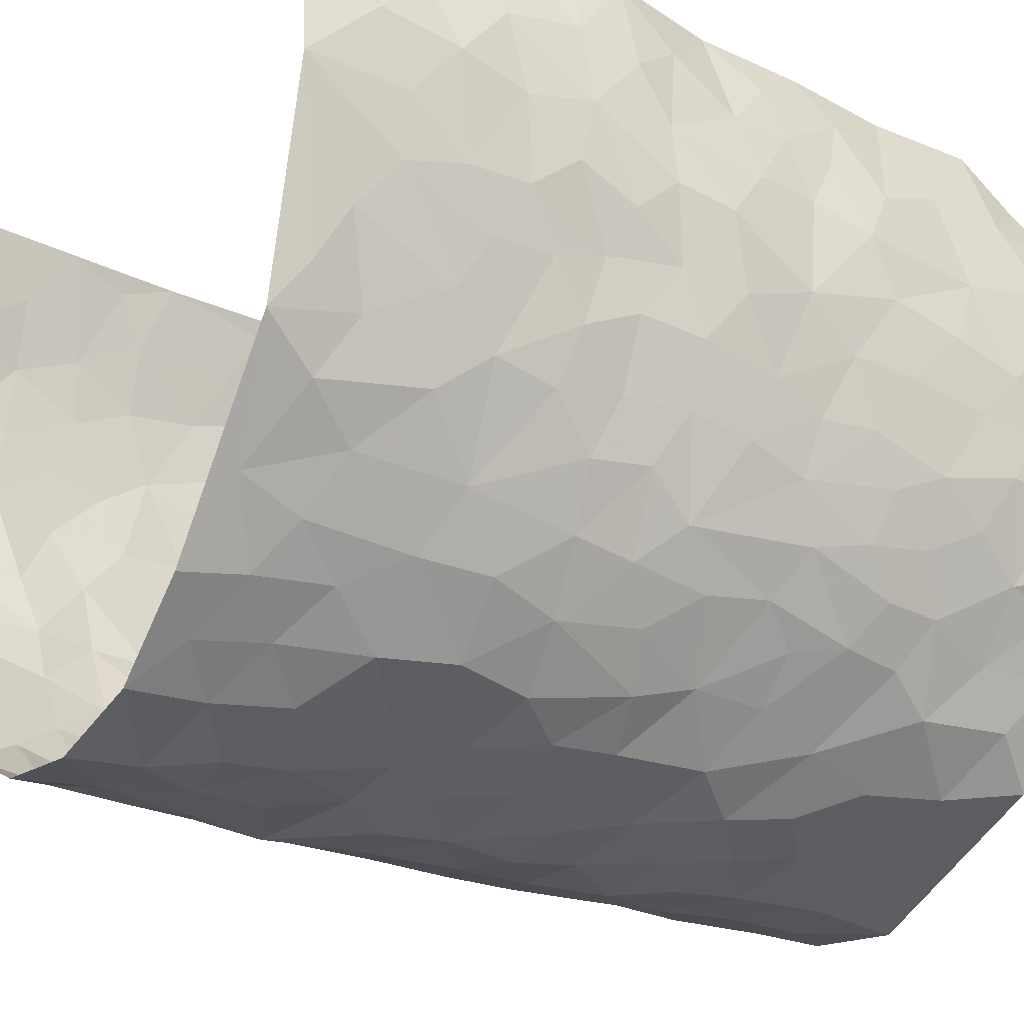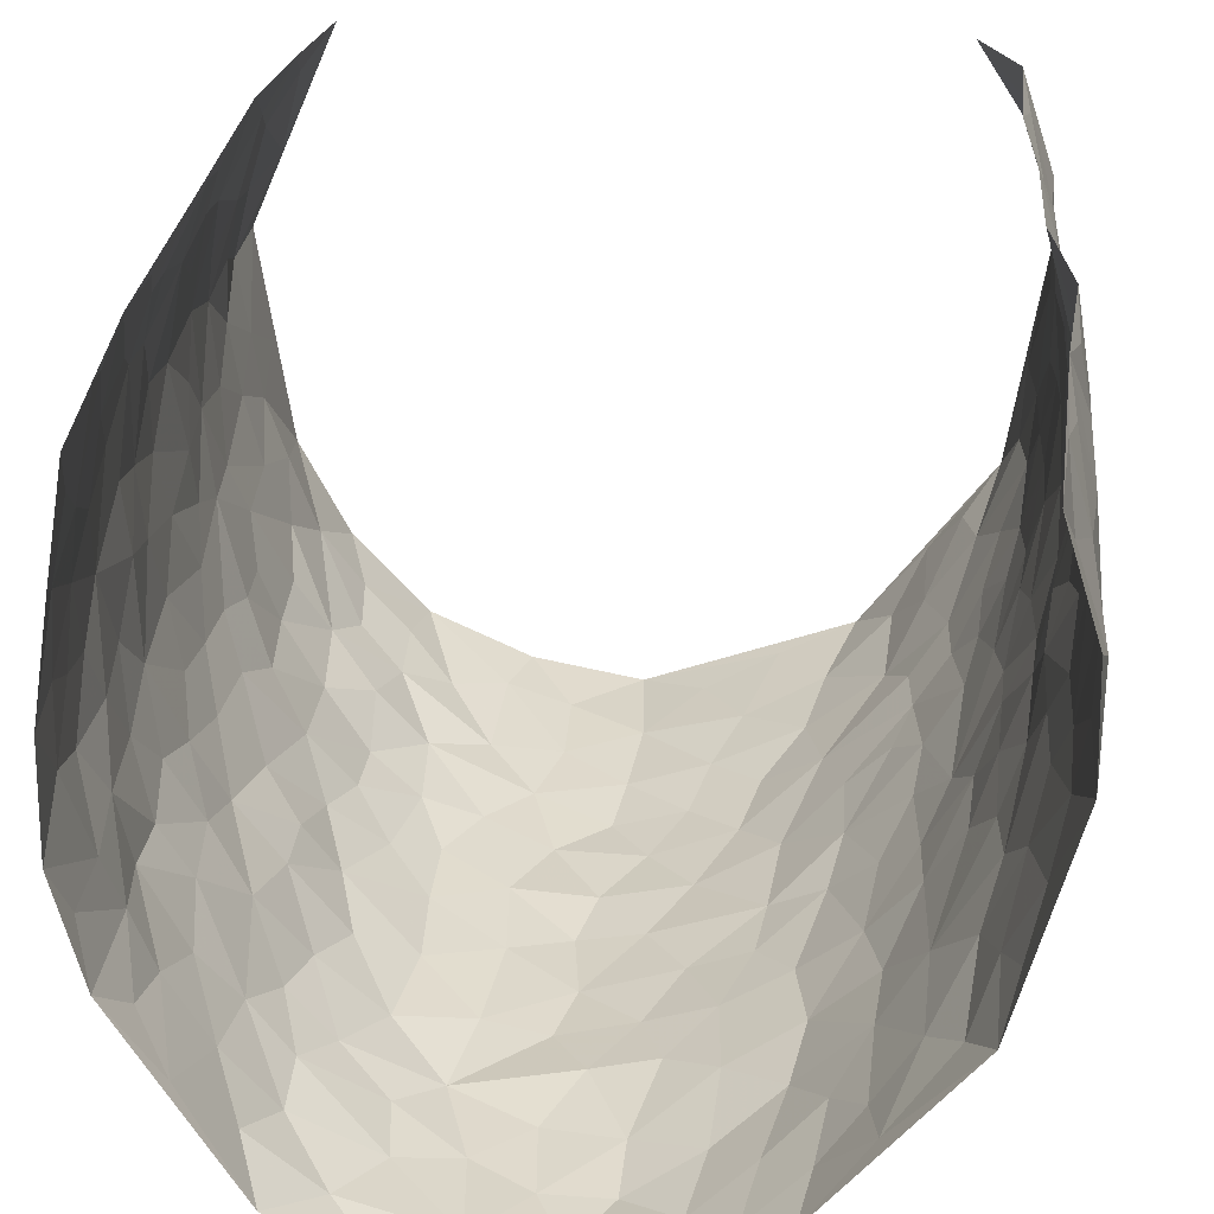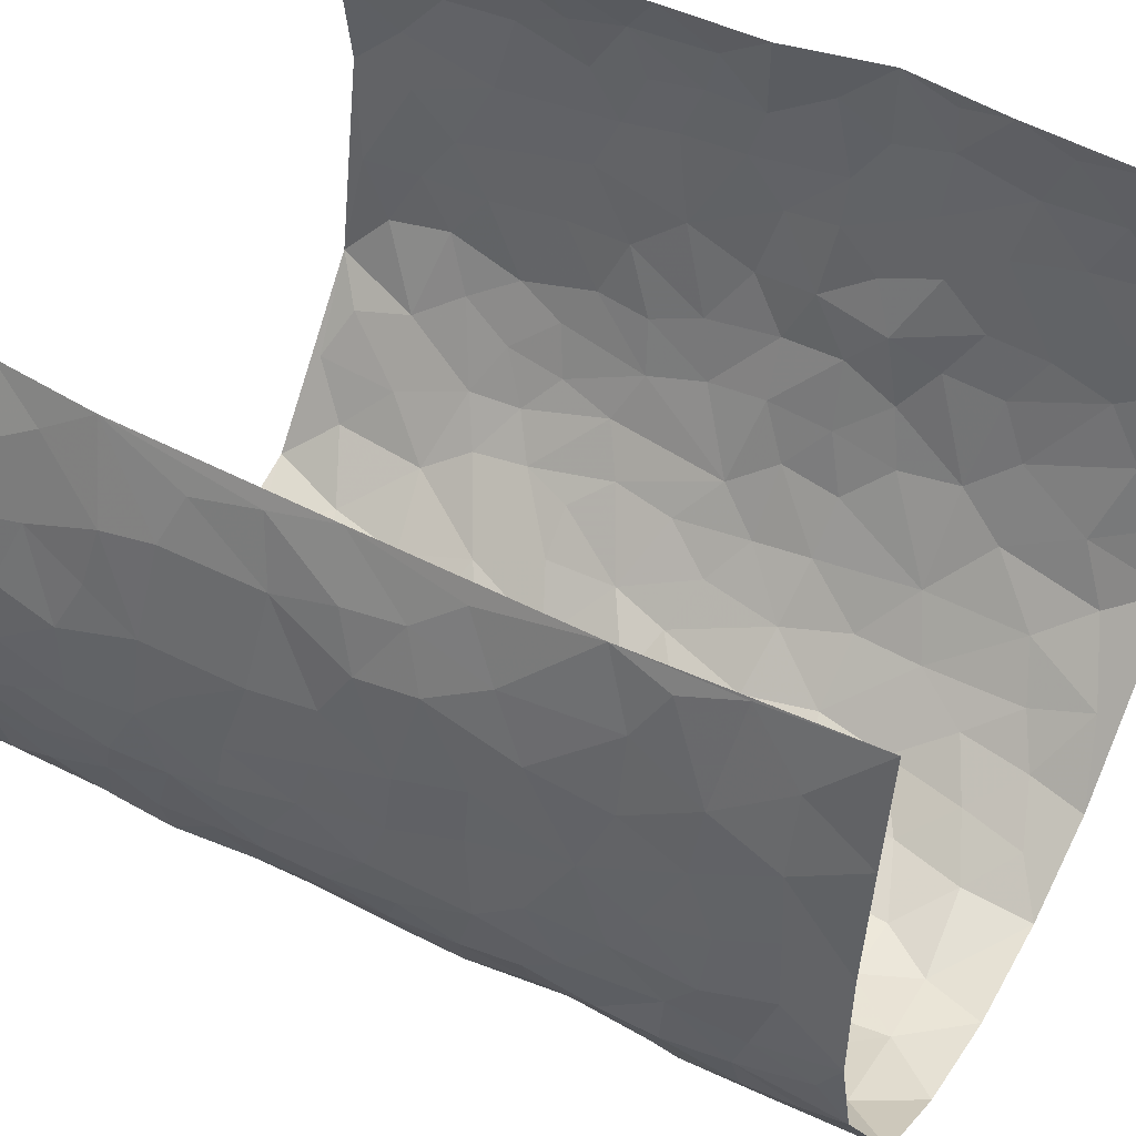
<metadata>
{"format":"obj","ext":"obj","renderer":"f3d","projection":"perspective","resolution":1024,"background":"white","views":[{"elev":-28.0,"azim":-124.3,"up":"+Z"},{"elev":29.3,"azim":-174.9,"up":"+Z"},{"elev":47.2,"azim":119.5,"up":"+Z"}]}
</metadata>
<code>
v -0.3238 0.0273 0.4236
v -0.3755 1.014 0.4251
v 0.3069 0.005237 0.415
v 0.3487 0.9959 0.4287
v -0.4102 0.4071 0.2556
v -0.377 0.5183 0.4337
v -0.402 0.3735 0.3173
v -0.00218 -0.0009964 -0.3324
v -0.3633 0.269 0.4352
v -0.391 0.3548 0.3821
v -0.4113 0.01543 0.2001
v -0.3653 0.1443 0.4387
v -0.4139 0.3054 0.1707
v -0.3891 0.01817 0.3203
v -0.4072 0.304 0.302
v -0.3754 0.01064 -0.04365
v -0.3728 0.2061 0.4173
v -0.264 0.171 -0.2124
v -0.4172 0.336 0.2372
v -0.402 0.136 0.3269
v -0.3721 0.08212 0.3833
v -0.4085 0.07911 0.2604
v -0.4109 0.139 0.1351
v -0.4086 0.08826 0.1881
v -0.3979 0.2235 0.3359
v -0.3879 0.2872 0.3695
v -0.4077 0.1913 0.232
v -0.4138 0.222 0.1536
v -0.4071 0.5037 0.322
v -0.374 0.3935 0.436
v -0.4171 1.012 0.183
v -0.388 0.2318 -0.002512
v 0.2403 0.1538 -0.2447
v -0.3883 0.7656 0.431
v -0.3012 0.3989 -0.1532
v -0.4179 0.7669 0.236
v -0.4232 0.8459 0.2518
v -0.3906 0.4526 0.04023
v -0.3877 0.6161 0.05797
v -0.3582 1.006 -0.05714
v -0.401 0.7034 0.4115
v -0.4017 0.5738 0.1186
v -0.3085 0.7602 -0.1392
v -0.3755 0.2886 -0.0286
v -0.3557 0.2328 -0.07355
v -0.3719 0.1707 -0.03982
v -0.3398 0.6443 -0.08744
v -0.3002 0.566 -0.1583
v 0.1698 0.4698 -0.3106
v -0.2871 0.2258 -0.18
v -0.1904 0.6131 -0.2714
v -0.3031 0.6357 -0.1514
v -0.2697 0.06124 -0.2022
v -0.3952 0.7211 0.08242
v -0.3246 0.2003 -0.1302
v -0.4173 0.6329 0.3284
v -0.03408 0.3463 -0.332
v 0.06165 0.3362 -0.337
v 0.2712 0.4477 -0.2241
v -0.08636 0.5512 -0.3208
v -0.151 0.5574 -0.2922
v 0.1014 0.6267 -0.3364
v -0.4026 0.357 0.0918
v -0.4165 0.5871 0.2049
v -0.3943 0.826 0.4029
v -0.3957 0.1391 0.02173
v -0.3036 0.01777 -0.1443
v -0.417 0.4803 0.2535
v -0.4034 0.1831 0.07856
v -0.3949 0.02951 0.07933
v -0.2319 0.004243 -0.2444
v -0.4027 0.09922 0.07848
v -0.3899 0.06282 0.01096
v -0.338 0.04457 -0.09074
v -0.3512 0.1116 -0.07782
v -0.4136 0.7015 0.3469
v -0.3844 0.8898 0.4203
v -0.4223 0.5222 0.1935
v 0.01212 0.9959 -0.3529
v -0.4195 0.6896 0.258
v -0.3902 0.3249 0.02163
v -0.3698 0.4702 -0.02658
v 0.01427 0.569 -0.3418
v -0.04293 0.4816 -0.332
v 0.008532 0.4172 -0.3366
v -0.1178 0.1282 -0.2943
v -0.3829 0.6797 0.02591
v -0.4044 0.5784 0.3719
v -0.4149 0.7039 0.1865
v -0.3514 0.3045 -0.08526
v -0.4042 0.2783 0.09112
v -0.361 0.6969 -0.03932
v -0.1596 0.4865 -0.2889
v -0.2298 0.4392 -0.2321
v -0.3932 0.6602 0.1043
v -0.01082 0.1146 -0.3296
v -0.3265 0.5175 -0.1156
v -0.2917 0.2932 -0.1733
v -0.2166 0.5064 -0.2523
v -0.1682 0.3831 -0.2853
v -0.3992 0.6414 0.4356
v -0.4112 0.6351 0.1605
v -0.4163 0.594 0.2697
v -0.3012 0.1154 -0.152
v -0.3664 0.5422 -0.01691
v -0.412 0.4181 0.1406
v -0.1242 0.3242 -0.3093
v -0.1424 0.2498 -0.2976
v -0.3626 0.6206 -0.02091
v 0.1199 0.7255 -0.34
v -0.001954 0.2122 -0.3334
v -0.0696 0.2719 -0.3242
v 0.007517 0.2856 -0.3385
v -0.3384 0.371 -0.1022
v -0.1844 0.1857 -0.2704
v -0.409 0.4996 0.1107
v -0.3835 0.3909 0.01679
v -0.363 0.4002 -0.0449
v -0.2635 0.5287 -0.2042
v -0.2271 0.3531 -0.2316
v -0.2932 0.4727 -0.1647
v -0.2048 0.2733 -0.2528
v -0.08453 0.411 -0.3201
v -0.3931 0.542 0.05188
v -0.08831 0.1975 -0.3126
v -0.2022 0.09536 -0.2619
v -0.3278 0.2644 -0.1292
v -0.3933 0.4546 0.3855
v -0.4047 0.4365 0.326
v 0.09766 0.4192 -0.3294
v 0.2022 0.2331 -0.2819
v 0.08972 0.5132 -0.3351
v 0.02601 0.4852 -0.3423
v 0.1685 0.3884 -0.3081
v 0.4032 0.4954 0.2455
v 0.2132 0.4298 -0.277
v 0.2502 0.3092 -0.2478
v 0.1652 0.5634 -0.3133
v 0.1331 0.9946 -0.3321
v -0.252 0.6242 -0.2165
v 0.3373 0.8777 -0.1184
v 0.3645 0.9963 -0.05855
v -0.1918 0.7838 -0.2735
v -0.04866 0.8619 -0.3471
v -0.2723 0.353 -0.187
v -0.3444 0.5739 -0.07637
v -0.07166 0.05151 -0.3088
v -0.1504 0.02269 -0.2773
v 0.1202 -0.002244 -0.3101
v 0.02367 0.8571 -0.3501
v -0.00578 0.6977 -0.3339
v 0.3428 0.1935 -0.1192
v 0.2984 0.2862 -0.1883
v 0.3946 0.5243 0.04334
v 0.3779 0.5445 -0.0221
v 0.354 0.1324 -0.08645
v 0.3765 0.2248 -0.02283
v 0.3357 0.3582 -0.1249
v 0.03214 0.6383 -0.3433
v -0.04959 0.6265 -0.3301
v -0.1296 0.7306 -0.2981
v -0.07458 0.6924 -0.3208
v -0.05023 0.7889 -0.3393
v -0.1221 0.6335 -0.302
v 0.03133 0.7717 -0.3451
v 0.2409 0.9945 -0.2723
v -0.008012 0.9242 -0.3524
v -0.2276 0.8501 -0.2333
v -0.1718 0.882 -0.2778
v -0.2639 0.7858 -0.2008
v -0.2053 1.002 -0.2521
v -0.2052 0.6993 -0.2644
v -0.2698 0.7053 -0.2009
v -0.125 0.8294 -0.3121
v -0.108 0.9973 -0.3281
v 0.2138 0.7426 -0.2827
v 0.1791 0.6635 -0.3105
v 0.2829 0.5918 -0.1966
v 0.2456 0.5195 -0.2512
v 0.2483 0.6624 -0.2482
v 0.3335 0.742 -0.1146
v 0.2978 0.6802 -0.1732
v 0.2637 0.7299 -0.2355
v 0.07899 0.9254 -0.343
v 0.08931 0.8198 -0.3452
v 0.1523 0.8543 -0.3217
v 0.2404 0.8698 -0.2637
v 0.2856 0.7903 -0.2071
v 0.224 0.592 -0.2717
v -0.4085 0.883 0.3333
v -0.4098 0.8286 0.1346
v -0.4166 0.7904 0.3231
v -0.4121 1.014 0.3075
v -0.3903 0.9551 0.3697
v -0.4232 0.9363 0.2617
v -0.4173 0.8988 0.1845
v -0.3912 0.9399 0.05738
v -0.407 0.8977 0.1134
v -0.4085 0.7577 0.1412
v -0.3814 0.8236 0.01501
v -0.3965 0.7918 0.07579
v -0.3604 0.9092 -0.03187
v -0.3043 0.8841 -0.1379
v -0.3748 0.9692 -0.001992
v -0.3468 0.8235 -0.07508
v -0.3351 0.9432 -0.09745
v -0.2698 0.9779 -0.1725
v -0.3654 0.7691 -0.03046
v -0.2604 0.9063 -0.1953
v -0.2175 0.9341 -0.2415
v 0.1618 0.7814 -0.317
v 0.2411 0.801 -0.258
v 0.192 0.9297 -0.3034
v 0.3241 0.8094 -0.1462
v 0.2931 0.8776 -0.1939
v 0.3101 0.9796 -0.1532
v 0.2658 0.9341 -0.235
v 0.3433 0.9457 -0.1022
v 0.3193 0.4903 -0.1552
v 0.2818 0.5254 -0.1966
v 0.3647 0.6018 -0.06184
v 0.3386 0.662 -0.1076
v 0.333 0.5854 -0.134
v 0.3063 0.1873 -0.1784
v 0.3618 0.3316 -0.06225
v 0.3562 0.5197 -0.08445
v 0.3001 0.3844 -0.1832
v -0.1091 0.9136 -0.3217
v -0.1573 0.959 -0.2887
v 0.2854 0.13 -0.2036
v 0.3876 0.01239 0.06657
v 0.1963 0.3289 -0.286
v 0.2518 0.3809 -0.2422
v 0.3931 0.2451 0.03641
v 0.389 0.9969 0.1855
v 0.3424 0.2505 0.4253
v 0.3682 0.8105 -0.05629
v 0.4065 0.4857 0.1713
v 0.3653 0.7449 -0.05845
v 0.3497 0.4991 0.426
v 0.4038 0.2919 0.1221
v 0.3755 0.4654 -0.03745
v 0.4031 0.309 0.2317
v 0.3866 0.413 0.01419
v 0.3696 -0.0001128 -0.05555
v 0.09158 0.2479 -0.3273
v 0.365 0.07454 -0.03767
v 0.1357 0.3145 -0.3155
v 0.3432 0.2638 -0.1255
v 0.3807 0.2636 0.326
v 0.3994 0.46 0.09388
v 0.3859 0.07977 0.03243
v 0.3514 0.4228 -0.09338
v 0.3946 0.3694 0.06014
v 0.2559 0.2291 -0.2236
v 0.3635 0.2687 -0.0662
v 0.2424 0.07521 -0.2401
v 0.3144 -0.0006241 -0.1657
v 0.2323 -0.001087 -0.2575
v 0.1938 0.1107 -0.2816
v 0.06847 0.1656 -0.3264
v 0.1439 0.1852 -0.3095
v 0.3947 0.145 0.06611
v 0.4028 0.4212 0.2305
v 0.4068 0.2191 0.2019
v 0.3964 0.07846 0.1052
v 0.3975 0.3826 0.1222
v 0.404 0.3374 0.1712
v 0.3792 0.3248 0.3382
v 0.4042 0.5663 0.1986
v 0.4062 0.1434 0.1454
v 0.4002 0.148 0.2168
v 0.3892 0.3658 0.2931
v 0.36 0.3487 0.3917
v 0.3788 0.4373 0.338
v 0.3904 0.3103 0.03523
v 0.3848 0.1045 0.2724
v 0.2924 0.06036 -0.1934
v 0.3364 0.06626 -0.1277
v 0.07025 0.0735 -0.3238
v 0.1395 0.06792 -0.3037
v 0.3568 0.7475 0.4285
v 0.4093 0.07706 0.186
v 0.4017 0.2135 0.1083
v 0.3552 0.4238 0.4093
v 0.3783 0.5076 0.3594
v 0.3941 0.2487 0.2615
v 0.376 0.1458 -0.01179
v 0.4044 -0.0007622 0.1888
v 0.3721 0.3911 -0.0431
v 0.3348 0.06525 0.3827
v 0.3263 0.1278 0.4205
v 0.3808 0.1793 0.2912
v 0.3602 0.1244 0.3471
v 0.3676 0.009098 0.2772
v 0.3499 0.1885 0.3842
v 0.4005 0.5541 0.1187
v 0.395 0.6315 0.1447
v 0.3916 0.6347 0.03739
v 0.3953 0.6906 0.28
v 0.392 0.7704 0.08341
v 0.3616 0.6233 0.4074
v 0.3996 0.6407 0.2211
v 0.3949 0.5938 0.3097
v 0.3994 0.7429 0.1864
v 0.3962 0.5289 0.3007
v 0.3755 0.5725 0.3683
v 0.3821 0.658 0.3452
v 0.3982 0.6914 0.0922
v 0.3867 0.7229 0.01731
v 0.3724 0.6728 -0.03684
v 0.3813 0.8508 0.3061
v 0.3952 0.8698 0.1642
v 0.3913 0.7757 0.2652
v 0.375 0.7763 0.3497
v 0.3925 0.8429 0.2333
v 0.3536 0.8717 0.4258
v 0.3986 0.8014 0.1462
v 0.363 0.8093 0.4057
v 0.3905 0.93 0.1939
v 0.3696 0.9964 0.3071
v 0.3932 0.9967 0.06165
v 0.3854 0.9244 0.2737
v 0.3673 0.9259 0.3588
v 0.3925 0.9331 0.113
v 0.3749 0.9 0.009764
v 0.3606 0.8795 -0.05409
v 0.3796 0.9679 0.001493
v 0.3806 0.8209 0.02205
v 0.3967 0.8596 0.08731
f 29 6 128
f 12 21 20
f 26 10 9
f 55 45 46
f 27 19 15
f 26 9 17
f 101 6 88
f 12 1 21
f 7 15 19
f 125 86 96
f 84 123 85
f 129 29 128
f 25 27 15
f 12 20 17
f 73 75 66
f 22 14 11
f 26 17 25
f 9 12 17
f 25 15 26
f 5 129 7
f 52 146 48
f 55 18 50
f 7 19 5
f 20 27 25
f 124 82 105
f 41 76 34
f 20 14 22
f 14 20 21
f 14 21 1
f 24 22 11
f 24 27 22
f 72 66 69
f 69 32 91
f 70 24 11
f 24 23 27
f 17 20 25
f 27 20 22
f 10 15 7
f 10 26 15
f 23 28 27
f 27 13 19
f 28 23 69
f 13 27 28
f 119 121 94
f 10 7 129
f 6 30 128
f 9 10 30
f 36 192 80
f 80 102 89
f 118 81 44
f 64 103 78
f 115 126 86
f 45 32 46
f 91 63 13
f 129 68 29
f 95 87 54
f 95 54 199
f 202 40 204
f 82 97 105
f 29 88 6
f 18 55 104
f 148 126 71
f 38 82 124
f 50 18 122
f 117 82 38
f 5 19 106
f 82 117 118
f 80 64 102
f 127 45 55
f 194 77 190
f 98 35 114
f 39 124 105
f 127 50 98
f 106 19 13
f 66 75 46
f 39 95 42
f 63 117 38
f 95 89 102
f 101 56 76
f 51 140 99
f 18 53 126
f 62 83 132
f 45 127 90
f 112 113 57
f 103 29 68
f 130 85 58
f 109 39 105
f 35 94 121
f 113 246 58
f 151 165 163
f 120 100 94
f 114 127 98
f 192 190 65
f 95 39 87
f 36 191 37
f 67 104 74
f 56 101 88
f 13 63 106
f 192 34 76
f 268 241 243
f 108 115 125
f 93 84 60
f 133 84 85
f 156 288 157
f 101 76 41
f 80 103 64
f 105 97 146
f 99 61 51
f 92 109 47
f 125 96 111
f 158 227 153
f 75 104 55
f 69 66 32
f 81 91 32
f 106 78 68
f 42 64 78
f 77 34 65
f 24 70 72
f 75 73 16
f 16 71 67
f 2 34 77
f 13 28 91
f 103 56 88
f 56 80 76
f 72 69 23
f 11 16 70
f 16 73 70
f 16 67 74
f 115 18 126
f 24 72 23
f 73 72 70
f 16 74 75
f 72 73 66
f 32 45 44
f 84 83 60
f 66 46 32
f 78 106 116
f 117 63 81
f 67 53 104
f 103 68 78
f 69 91 28
f 36 80 89
f 106 38 116
f 106 68 5
f 81 118 117
f 62 132 138
f 32 44 81
f 53 67 71
f 57 58 85
f 123 100 107
f 93 60 61
f 33 230 224
f 8 96 147
f 132 133 130
f 140 48 119
f 93 100 123
f 122 98 50
f 164 60 160
f 53 71 126
f 125 112 108
f 193 194 195
f 75 55 46
f 63 91 81
f 56 103 80
f 196 198 31
f 18 104 53
f 121 48 97
f 38 106 63
f 118 97 82
f 97 35 121
f 51 172 140
f 130 134 49
f 87 39 109
f 288 252 263
f 97 114 35
f 47 43 92
f 57 113 58
f 248 130 58
f 34 101 41
f 114 90 127
f 116 124 42
f 145 94 35
f 118 114 97
f 167 79 175
f 98 145 35
f 85 123 57
f 43 47 52
f 199 36 89
f 42 78 116
f 159 83 62
f 88 29 103
f 74 104 75
f 118 44 90
f 173 140 172
f 42 95 102
f 190 192 37
f 65 190 77
f 89 95 199
f 125 111 112
f 92 87 109
f 18 115 122
f 177 180 176
f 112 57 107
f 109 105 146
f 93 94 100
f 285 286 275
f 96 86 147
f 137 232 131
f 57 123 107
f 87 92 208
f 49 134 136
f 132 130 49
f 161 164 162
f 50 127 55
f 122 108 107
f 122 107 100
f 48 140 52
f 118 90 114
f 99 119 94
f 123 84 93
f 36 37 192
f 48 121 119
f 120 122 100
f 39 42 124
f 38 124 116
f 248 58 246
f 44 45 90
f 98 122 120
f 146 52 47
f 94 93 99
f 168 209 170
f 212 183 188
f 202 197 200
f 42 102 64
f 107 108 112
f 99 93 61
f 8 280 96
f 112 111 113
f 125 115 86
f 115 108 122
f 128 30 10
f 5 68 129
f 10 129 128
f 132 49 138
f 83 84 133
f 130 133 85
f 83 133 132
f 248 134 130
f 156 152 224
f 151 110 165
f 212 186 211
f 153 224 249
f 254 251 244
f 246 261 262
f 225 158 249
f 49 136 179
f 185 184 150
f 214 188 181
f 181 188 182
f 161 163 174
f 143 170 172
f 110 211 185
f 184 79 167
f 174 228 169
f 62 110 159
f 163 150 144
f 210 169 229
f 170 143 168
f 176 211 110
f 98 120 145
f 94 145 120
f 48 146 97
f 109 146 47
f 148 86 126
f 147 86 148
f 71 8 148
f 8 147 148
f 244 276 254
f 232 136 134
f 174 143 161
f 60 83 160
f 163 162 151
f 159 160 83
f 261 281 262
f 259 281 149
f 219 220 59
f 246 113 111
f 33 255 131
f 157 256 152
f 137 255 153
f 230 278 279
f 262 260 33
f 154 155 242
f 131 255 137
f 248 131 232
f 281 280 149
f 259 258 278
f 220 179 59
f 159 151 160
f 162 160 151
f 164 61 60
f 228 174 144
f 144 174 163
f 159 110 151
f 161 172 164
f 186 184 185
f 161 162 163
f 61 164 51
f 160 162 164
f 187 217 213
f 150 163 165
f 205 202 200
f 79 184 139
f 170 43 173
f 174 169 143
f 161 143 172
f 167 144 150
f 176 180 183
f 172 170 173
f 223 226 221
f 185 150 165
f 99 140 119
f 207 206 203
f 172 51 164
f 43 52 173
f 173 52 140
f 167 175 228
f 228 229 169
f 210 168 169
f 177 110 62
f 189 138 179
f 62 138 177
f 136 232 233
f 181 182 222
f 150 184 167
f 178 180 189
f 49 179 138
f 177 138 189
f 180 178 182
f 178 179 220
f 307 308 304
f 222 223 221
f 215 187 188
f 176 183 212
f 187 213 186
f 214 215 188
f 185 211 186
f 237 181 239
f 182 188 183
f 110 185 165
f 216 215 141
f 211 176 212
f 182 183 180
f 176 110 177
f 213 184 186
f 178 189 179
f 177 189 180
f 195 190 37
f 197 198 200
f 195 194 190
f 34 192 65
f 80 192 76
f 37 196 195
f 194 2 77
f 193 2 194
f 196 37 191
f 31 193 195
f 198 196 191
f 31 195 196
f 199 201 191
f 197 204 31
f 198 191 201
f 31 198 197
f 201 199 54
f 36 199 191
f 54 208 201
f 208 43 205
f 208 54 87
f 198 201 200
f 206 205 203
f 43 170 203
f 210 207 209
f 40 202 206
f 31 204 40
f 197 202 204
f 208 205 200
f 43 203 205
f 205 206 202
f 203 209 207
f 171 40 207
f 40 206 207
f 208 200 201
f 43 208 92
f 170 209 203
f 168 143 169
f 207 210 171
f 168 210 209
f 188 187 212
f 212 187 186
f 166 139 213
f 184 213 139
f 237 214 181
f 215 214 141
f 216 141 218
f 213 217 166
f 142 166 216
f 217 216 166
f 187 215 217
f 216 217 215
f 237 141 214
f 142 216 218
f 223 222 182
f 179 136 59
f 223 220 219
f 267 238 251
f 237 327 141
f 223 182 178
f 158 290 253
f 220 223 178
f 59 233 227
f 233 59 136
f 248 246 131
f 153 249 158
f 251 254 267
f 223 219 226
f 111 261 246
f 297 251 238
f 276 256 157
f 167 228 144
f 229 228 175
f 175 171 229
f 229 171 210
f 260 257 33
f 265 271 272
f 266 289 283
f 269 243 250
f 249 224 152
f 266 283 271
f 227 233 137
f 253 227 158
f 325 313 320
f 135 264 275
f 310 329 239
f 270 298 297
f 249 256 225
f 275 273 269
f 311 222 221
f 155 154 299
f 234 276 157
f 310 311 299
f 222 239 181
f 221 226 155
f 266 263 252
f 242 290 244
f 264 273 275
f 273 264 243
f 242 244 154
f 276 290 225
f 288 234 157
f 240 282 302
f 275 286 306
f 225 290 158
f 234 263 284
f 241 254 276
f 233 232 137
f 137 153 227
f 264 135 238
f 244 251 154
f 260 259 257
f 227 253 219
f 33 224 255
f 154 297 299
f 240 302 307
f 297 154 251
f 264 268 243
f 253 226 219
f 271 284 263
f 277 294 293
f 290 242 253
f 241 234 284
f 59 227 219
f 242 155 226
f 252 245 231
f 157 152 156
f 257 230 33
f 152 256 249
f 278 230 257
f 262 33 131
f 224 153 255
f 259 278 257
f 134 248 232
f 230 279 224
f 96 261 111
f 261 96 280
f 280 281 261
f 246 262 131
f 252 247 245
f 268 267 241
f 283 277 272
f 288 247 252
f 275 274 285
f 295 291 294
f 267 268 264
f 263 234 288
f 309 310 299
f 290 276 244
f 283 272 271
f 267 254 241
f 265 243 241
f 236 240 285
f 297 238 270
f 303 305 298
f 241 276 234
f 221 155 299
f 272 277 293
f 250 243 287
f 286 285 240
f 284 271 265
f 271 263 266
f 295 3 291
f 225 256 276
f 241 284 265
f 289 266 231
f 3 292 291
f 321 235 323
f 293 294 296
f 279 278 258
f 245 279 258
f 279 156 224
f 260 281 259
f 280 8 149
f 262 281 260
f 231 266 252
f 267 264 238
f 306 304 270
f 283 289 295
f 243 269 273
f 236 269 250
f 294 292 296
f 274 236 285
f 269 274 275
f 250 287 293
f 245 289 231
f 236 274 269
f 156 279 247
f 242 226 253
f 247 279 245
f 243 265 287
f 288 156 247
f 265 272 293
f 296 292 236
f 293 287 265
f 295 294 277
f 277 283 295
f 236 250 296
f 289 3 295
f 292 294 291
f 293 296 250
f 300 304 308
f 325 320 235
f 329 330 326
f 270 304 303
f 270 303 298
f 309 305 301
f 135 306 270
f 299 297 298
f 298 309 299
f 238 135 270
f 300 314 305
f 303 300 305
f 304 306 307
f 300 303 304
f 282 319 315
f 322 325 235
f 275 306 135
f 307 306 286
f 240 307 286
f 308 307 302
f 302 282 308
f 308 282 315
f 305 309 298
f 310 309 301
f 310 301 329
f 310 239 311
f 222 311 239
f 299 311 221
f 319 312 315
f 312 323 316
f 301 305 318
f 305 314 316
f 300 308 315
f 316 314 312
f 312 314 315
f 315 314 300
f 323 312 324
f 316 313 318
f 282 4 317
f 330 313 325
f 4 321 324
f 235 320 323
f 282 317 319
f 312 319 317
f 326 325 322
f 316 320 313
f 316 318 305
f 142 218 327
f 327 218 141
f 316 323 320
f 324 312 317
f 4 324 317
f 321 323 324
f 318 313 330
f 328 326 322
f 326 327 329
f 329 327 237
f 326 328 327
f 322 142 328
f 327 328 142
f 329 237 239
f 301 318 330
f 326 330 325
f 330 329 301

</code>
